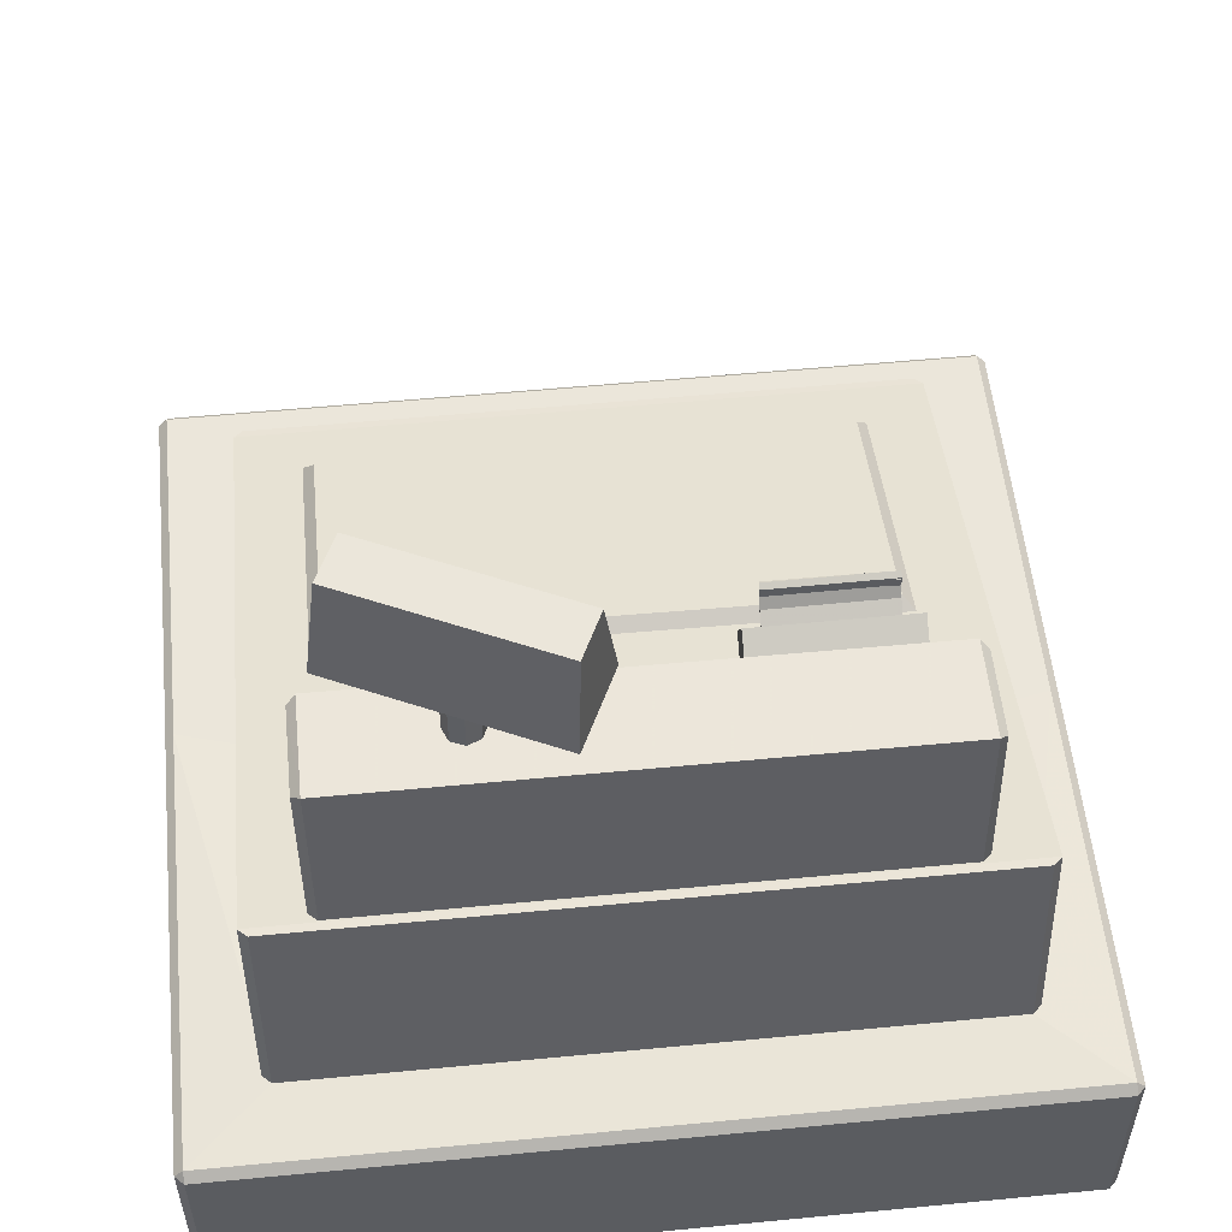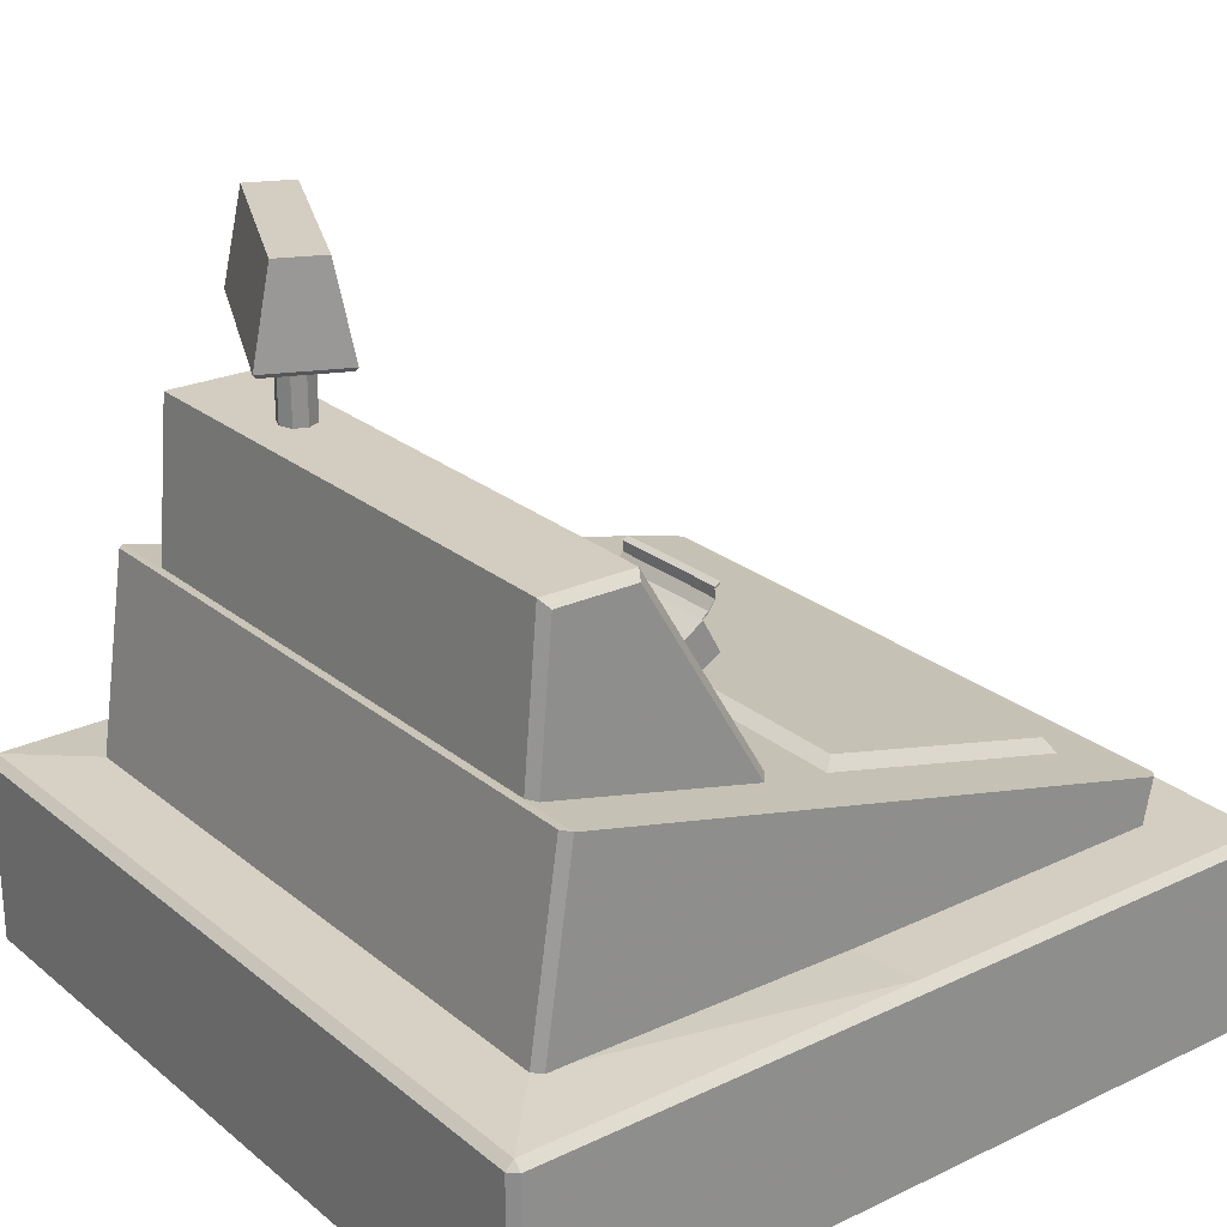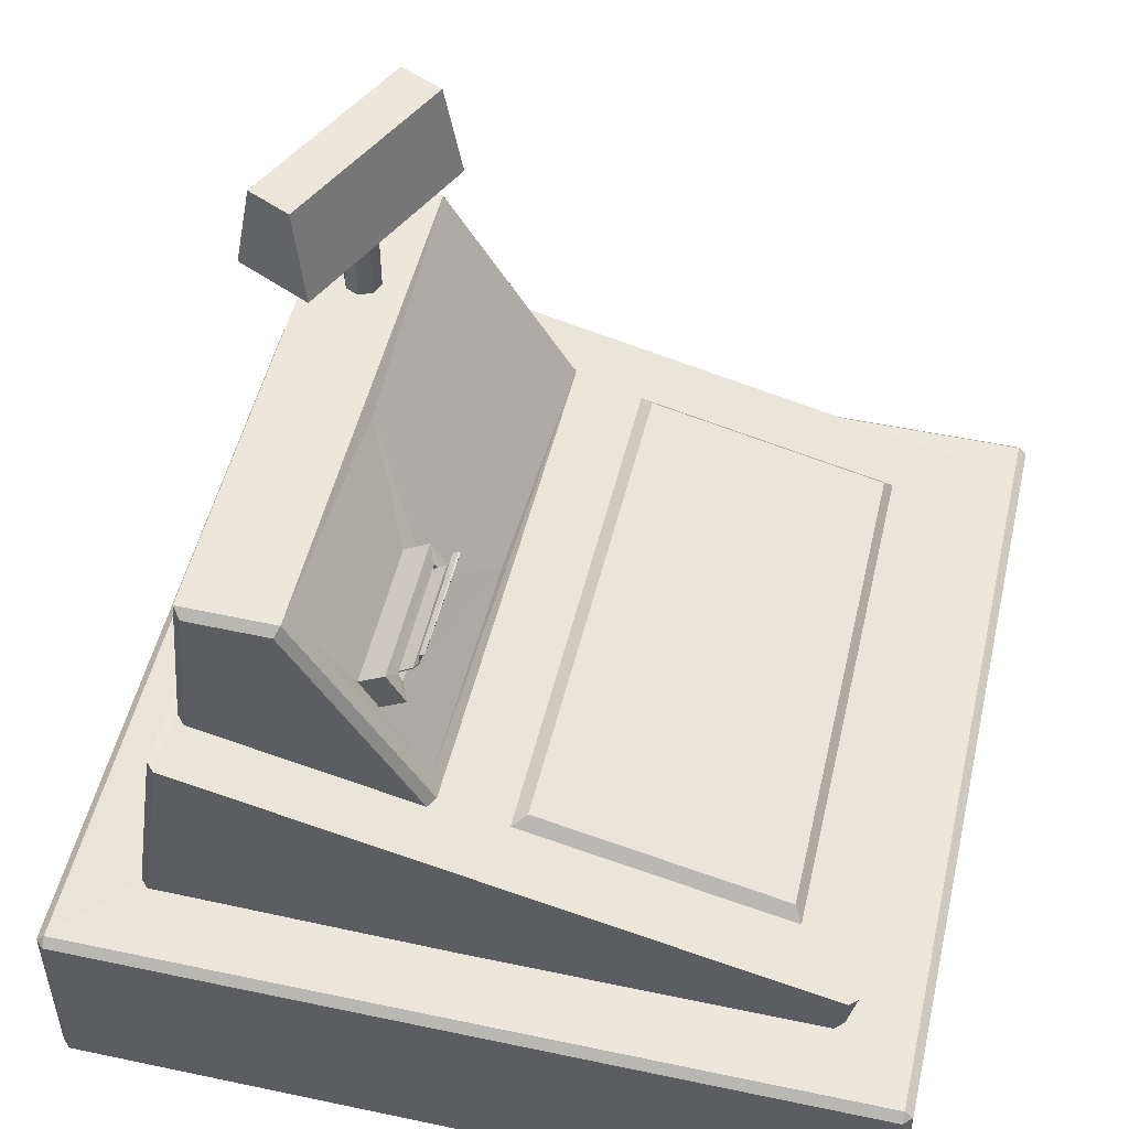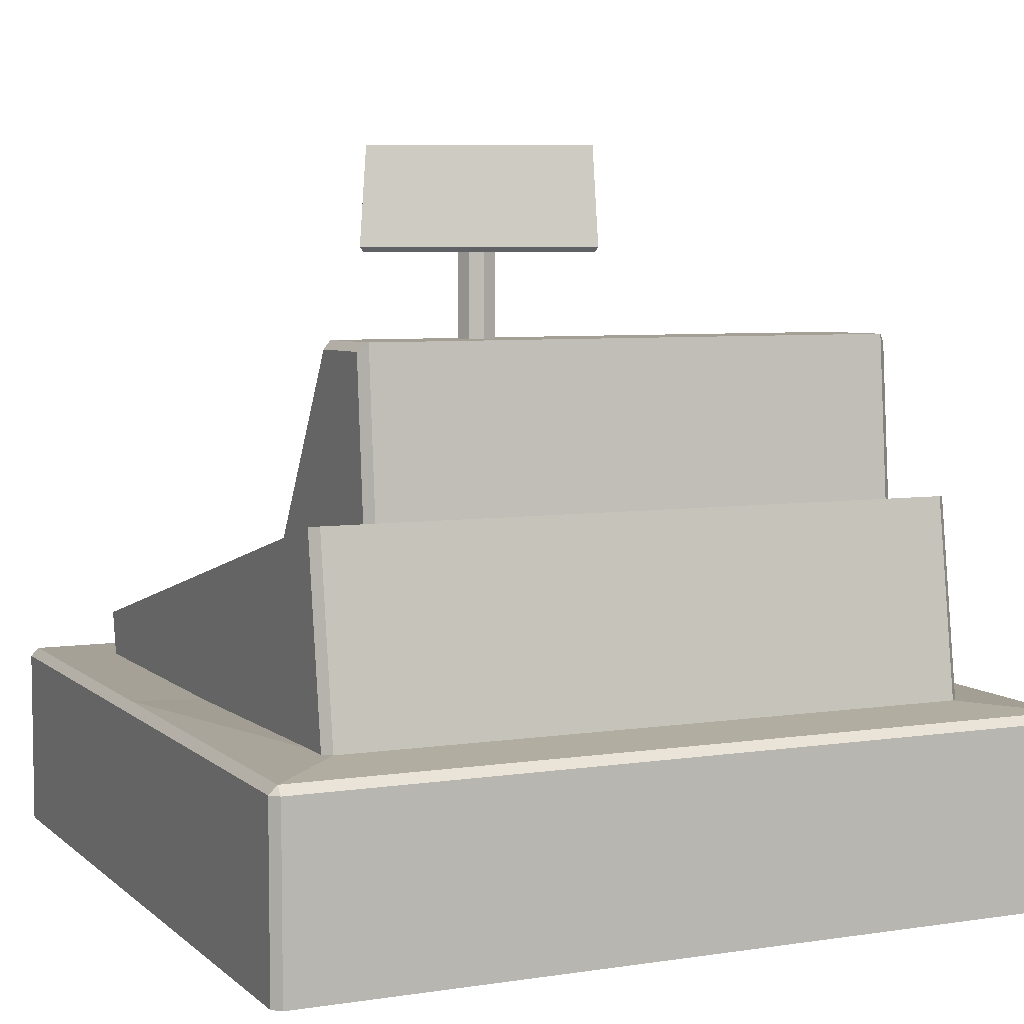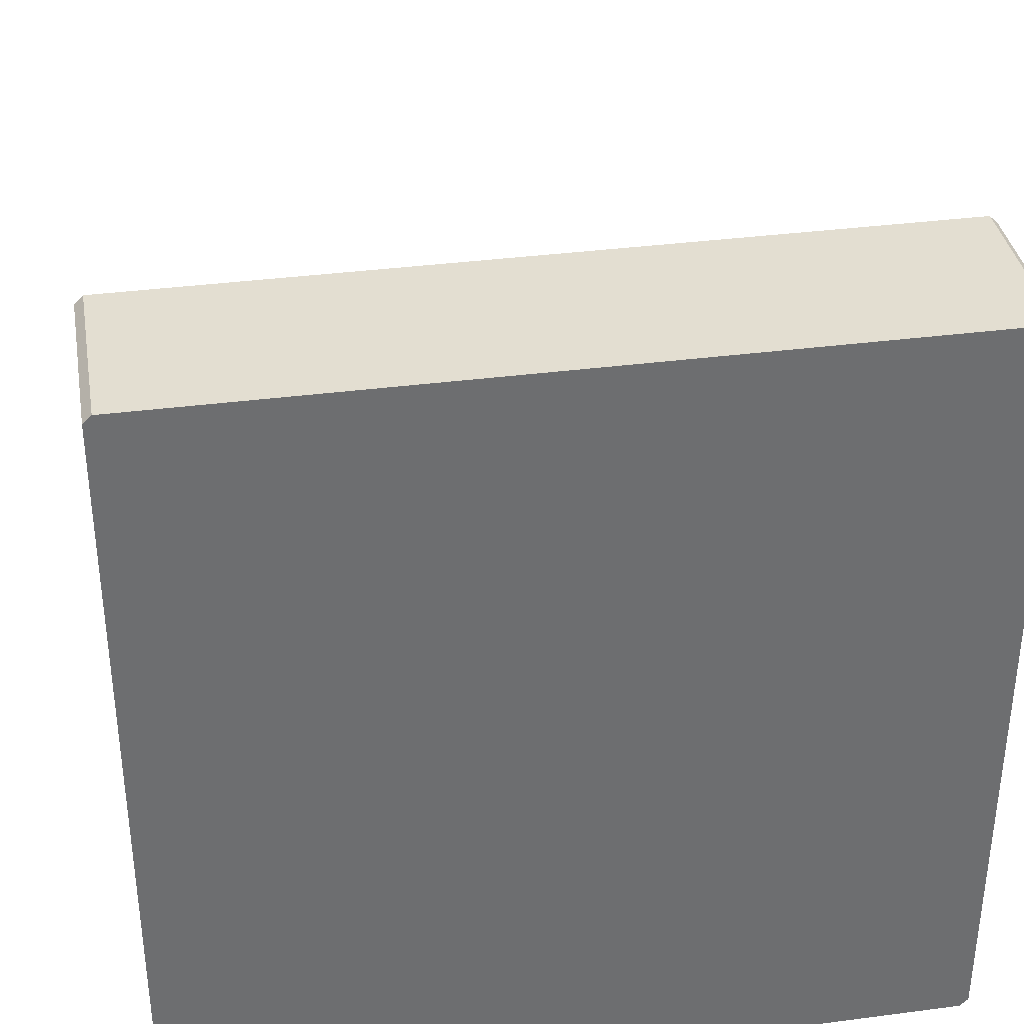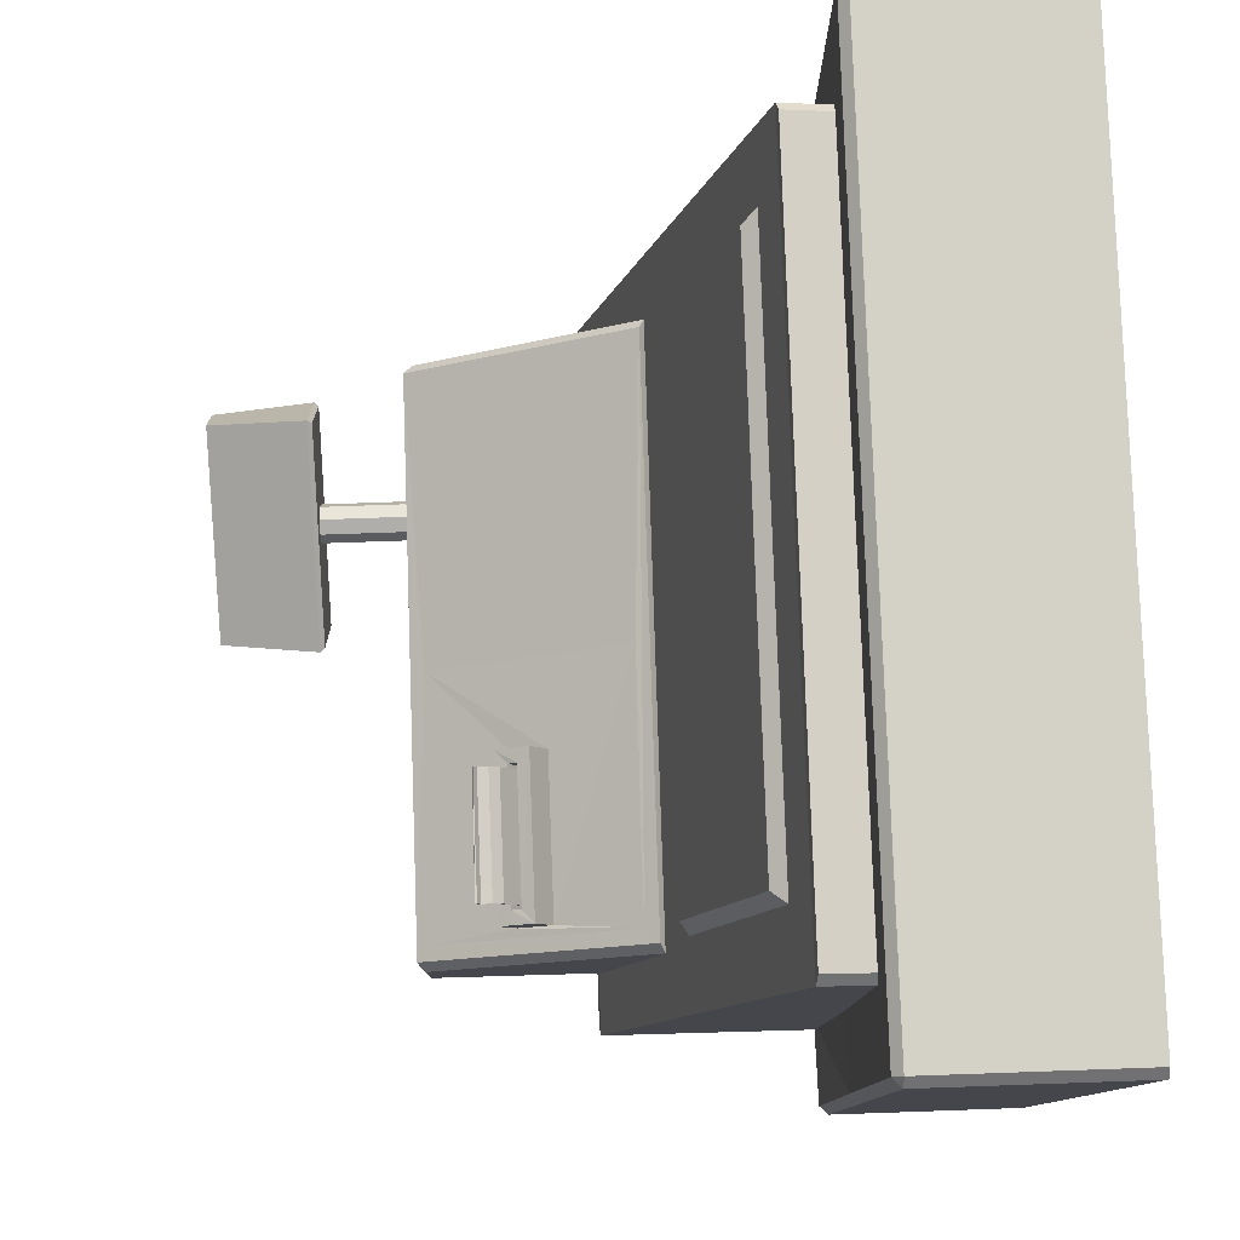
<metadata>
{"format":"obj","ext":"obj","renderer":"f3d","projection":"perspective","resolution":1024,"background":"white","views":[{"elev":54.7,"azim":174.2,"up":"+Y"},{"elev":24.9,"azim":-127.7,"up":"+Y"},{"elev":50.9,"azim":-77.0,"up":"+Y"},{"elev":6.0,"azim":155.3,"up":"+Y"},{"elev":36.2,"azim":-9.7,"up":"+Z"},{"elev":79.8,"azim":-92.0,"up":"+Z"}]}
</metadata>
<code>
g cash
v 5.525 173.1 -59.23
v 8.588 196.2 -62.7
v 53.99 172.8 -37.21
v 55.11 196.2 -40.75
v 62.32 172.8 -54.86
v 60.3 196.2 -51.75
v 14.88 172.8 -77.25
v 13.77 196.2 -73.7
v 54.36 173 -36.19
v 63.35 173 -55.23
v 14.51 173.1 -78.27
v 6.549 172 -59.59
v 53.99 172 -37.21
v 62.32 172 -54.86
v 14.88 172 -77.25
v 34.86 149.3 -56.06
v 34.86 176.6 -56.06
v 39.43 149.3 -56.06
v 39.43 149.3 -56.06
v 39.43 176.6 -56.06
v 39.43 176.6 -56.06
v 38.09 149.3 -59.29
v 38.09 149.3 -59.29
v 38.09 176.6 -59.29
v 38.09 176.6 -59.29
v 34.86 149.3 -60.63
v 34.86 149.3 -60.63
v 34.86 176.6 -60.63
v 34.86 176.6 -60.63
v 31.62 149.3 -59.29
v 31.62 149.3 -59.29
v 31.62 176.6 -59.29
v 31.62 176.6 -59.29
v 30.28 149.3 -56.06
v 30.28 149.3 -56.06
v 30.28 176.6 -56.06
v 30.28 176.6 -56.06
v 31.62 149.3 -52.82
v 31.62 149.3 -52.82
v 31.62 176.6 -52.82
v 31.62 176.6 -52.82
v 34.86 149.3 -51.48
v 34.86 149.3 -51.48
v 34.86 176.6 -51.48
v 34.86 176.6 -51.48
v 38.09 149.3 -52.82
v 38.09 149.3 -52.82
v 38.09 176.6 -52.82
v 38.09 176.6 -52.82
v -100 13.13 100
v -100 13.13 102.1
v 100 13.13 100
v -100 59.13 102.1
v 100 13.13 -100
v 100 13.13 102.1
v -100 13.13 -100
v 100 59.13 102.1
v 102.1 13.13 100
v 102.1 59.13 100
v 102.1 13.13 -100
v 102.1 59.13 -100
v -80.9 72.48 83.71
v 80.9 72.48 83.71
v 80.9 111.9 -73.21
v -80.9 111.9 -73.21
v -66.9 75.9 70.13
v 66.9 75.9 70.13
v 66.9 108.5 -59.63
v -66.9 108.5 -59.63
v -66.9 92.77 3.028
v 66.9 92.39 4.516
v -80.9 92.49 4.112
v 102.1 13.13 -9.424
v 102.1 59.13 8.079
v -100 13.13 -8.198
v 100 13.13 -9.424
v 80.9 91.96 6.228
v 100 13.13 -102.1
v 100 59.13 -102.1
v -64.1 79.3 68.1
v 64.1 79.3 68.1
v -64.1 94.79 6.457
v 64.1 94.43 7.883
v 66.87 111.3 -70.71
v -66.87 111.3 -70.71
v -66.87 97.44 -15.57
v 66.87 97.09 -14.17
v -100 13.13 -102.1
v -100 59.13 -102.1
v -102.1 13.13 100
v -102.1 59.13 100
v -102.1 13.13 -100
v -102.1 59.13 -100
v -102.1 59.13 -0.1383
v -102.1 13.13 -8.198
v -100 61.23 100
v 100 61.23 100
v 100 61.23 -100
v -100 61.23 -100
v -80.9 61.23 80.9
v 80.9 61.23 80.9
v 80.9 62.62 -82.51
v -80.9 62.62 -82.51
v 80.9 112.2 -75.29
v -80.9 112.2 -75.29
v -80.9 61.23 -4.161
v -100 61.23 -0.1383
v 80.9 61.23 2.592
v 100 61.23 8.079
v -80.9 58.7 82.96
v 80.9 58.7 82.96
v -80.9 72.05 85.76
v 80.9 72.05 85.76
v 83 59.13 80.9
v 83 59.13 -80.9
v 83 72.48 83.71
v 83 111.9 -73.21
v 83 91.96 6.228
v 83 59.13 2.592
v -83 59.13 80.9
v -83 59.13 -80.9
v -83 72.48 83.71
v -83 111.9 -73.21
v -83 92.49 4.112
v -83 59.13 -4.161
v 66.87 111.5 -72.81
v -66.87 111.5 -72.81
v -66.89 98.53 -13.78
v 66.86 98.18 -12.38
v 66.87 152 -69.35
v -66.87 152 -69.35
v -66.88 151.8 -45.71
v 66.87 151.8 -45.19
v 68.97 111.3 -70.71
v 68.97 97.09 -14.17
v 68.97 149.9 -67.43
v 68.97 149.7 -46.38
v -68.97 111.3 -70.71
v -68.97 97.44 -15.57
v -68.97 149.9 -67.43
v -68.97 149.7 -46.9
v -63.46 101.8 -15.72
v -2.431 101.4 -14.8
v -63.37 148.5 -43.72
v -2.334 148.5 -43.66
v -61.23 121 -27.38
v -23.06 121.1 -26.85
v -61.25 129 -31.87
v -23.08 128.9 -31.88
v -61.27 124.9 -20.97
v -23.1 125 -20.43
v -61.29 132.9 -25.45
v -23.13 132.8 -25.47
v -57.98 127.7 -22.65
v -26.41 127.8 -22.17
v -57.98 130.1 -23.72
v -26.42 129.9 -23.78
v -57.91 121.4 -33.09
v -26.35 121.5 -32.6
v -57.92 123.7 -34.16
v -26.35 123.6 -34.21
v -56.81 122.4 -33.65
v -27.45 122.4 -33.18
v -56.81 122.8 -33.58
v -27.45 122.7 -33.65
v -56.9 131.4 -20.54
v -27.53 131.5 -20.07
v -56.9 131.8 -20.47
v -27.53 131.7 -20.54
v -56.91 133.8 -18.92
v -27.54 133.8 -18.45
v -56.91 134.2 -18.85
v -27.54 134.1 -18.92
v -56.91 136.2 -18.98
v -27.54 136.3 -18.51
v -56.91 136.7 -18.91
v -27.54 136.6 -18.98
v -56.91 137 -17.69
v -27.55 137.1 -17.22
v -56.92 137.5 -17.62
v -27.55 137.3 -17.69
f 9 4 2 1
f 10 6 4 9
f 11 8 6 10
f 1 2 8 11
f 4 6 8 2
f 14 13 12 15
f 12 13 9 1
f 15 12 1 11
f 13 14 10 9
f 14 15 11 10
f 22 18 16
f 23 24 20 19
f 25 17 21
f 26 22 16
f 27 28 24 23
f 29 17 25
f 30 26 16
f 31 32 28 27
f 33 17 29
f 34 30 16
f 35 36 32 31
f 37 17 33
f 38 34 16
f 39 40 36 35
f 41 17 37
f 42 38 16
f 43 44 40 39
f 45 17 41
f 46 42 16
f 47 48 44 43
f 49 17 45
f 18 46 16
f 19 20 48 47
f 21 17 49
f 55 57 53 51
f 73 74 59 58
f 88 89 79 78
f 95 94 93 92
f 81 83 82 80
f 54 76 75 56
f 97 101 100 96
f 109 98 102 108
f 99 103 102 98
f 107 106 103 99
f 111 113 112 110
f 119 118 116 114
f 103 105 104 102
f 125 124 123 121
f 63 67 66 62
f 77 71 67 63
f 65 69 68 64
f 72 70 69 65
f 109 108 101 97
f 73 60 61 74
f 133 130 131 132
f 72 62 66 70
f 125 120 122 124
f 107 96 100 106
f 95 90 91 94
f 76 52 50 75
f 77 64 68 71
f 119 115 117 118
f 67 81 80 66
f 71 83 81 67
f 70 82 83 71
f 66 80 82 70
f 71 87 86 70
f 68 84 87 71
f 69 85 84 68
f 70 86 85 69
f 179 181 180 178
f 134 136 137 135
f 127 131 130 126
f 139 141 140 138
f 52 55 51 50
f 76 73 58 52
f 54 60 73 76
f 56 88 78 54
f 75 95 92 56
f 50 90 95 75
f 64 104 105 65
f 62 112 113 63
f 63 116 118 77
f 77 118 117 64
f 65 123 124 72
f 72 124 122 62
f 87 129 128 86
f 85 127 126 84
f 84 134 135 87
f 86 139 138 85
f 51 53 91 90
f 97 96 53 57
f 96 107 94 91
f 57 55 58 59
f 109 97 59 74
f 78 79 61 60
f 99 98 79 89
f 74 61 98 109
f 92 93 89 88
f 93 94 107 99
f 111 110 100 101
f 110 112 122 120
f 120 125 106 100
f 114 116 113 111
f 101 108 119 114
f 117 115 102 104
f 115 119 108 102
f 121 123 105 103
f 103 106 125 121
f 136 134 126 130
f 138 140 131 127
f 128 132 141 139
f 133 129 135 137
f 137 136 130 133
f 140 141 132 131
f 90 50 51
f 91 53 96
f 58 55 52
f 59 97 57
f 54 78 60
f 98 61 79
f 88 56 92
f 99 89 93
f 100 110 120
f 114 111 101
f 112 62 122
f 113 116 63
f 104 64 117
f 123 65 105
f 84 126 134
f 138 127 85
f 139 86 128
f 129 87 135
f 129 143 142 128
f 133 145 143 129
f 132 144 145 133
f 128 142 144 132
f 143 147 146 142
f 145 149 147 143
f 144 148 149 145
f 142 146 148 144
f 147 151 150 146
f 149 153 151 147
f 148 152 153 149
f 146 150 152 148
f 151 155 154 150
f 153 157 155 151
f 152 156 157 153
f 150 154 156 152
f 155 159 158 154
f 157 161 159 155
f 156 160 161 157
f 154 158 160 156
f 159 163 162 158
f 161 165 163 159
f 160 164 165 161
f 158 162 164 160
f 163 167 166 162
f 165 169 167 163
f 164 168 169 165
f 162 166 168 164
f 167 171 170 166
f 169 173 171 167
f 168 172 173 169
f 166 170 172 168
f 171 175 174 170
f 173 177 175 171
f 172 176 177 173
f 170 174 176 172
f 175 179 178 174
f 177 181 179 175
f 176 180 181 177
f 174 178 180 176

</code>
